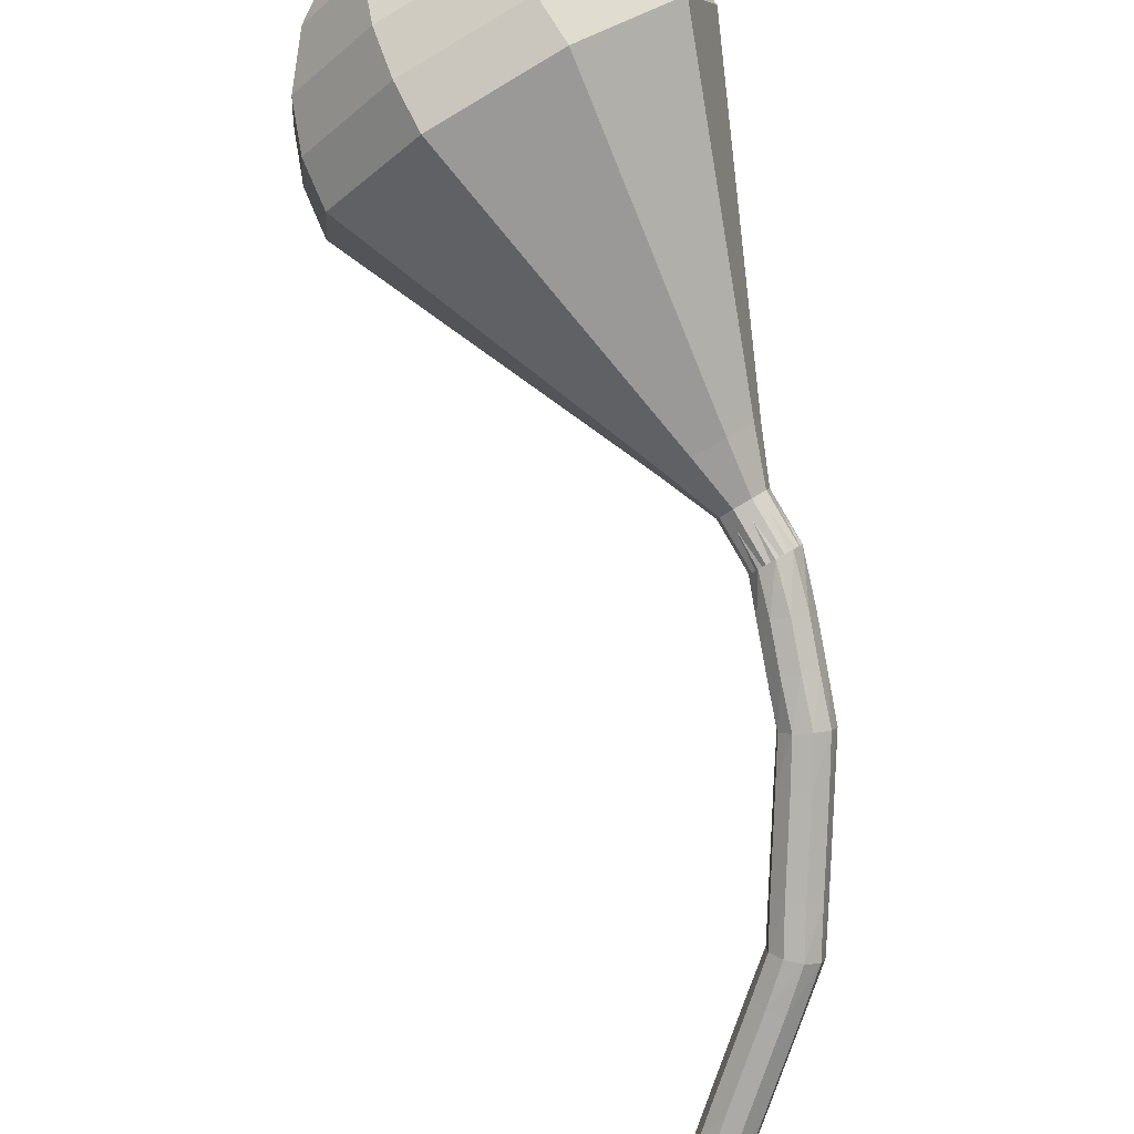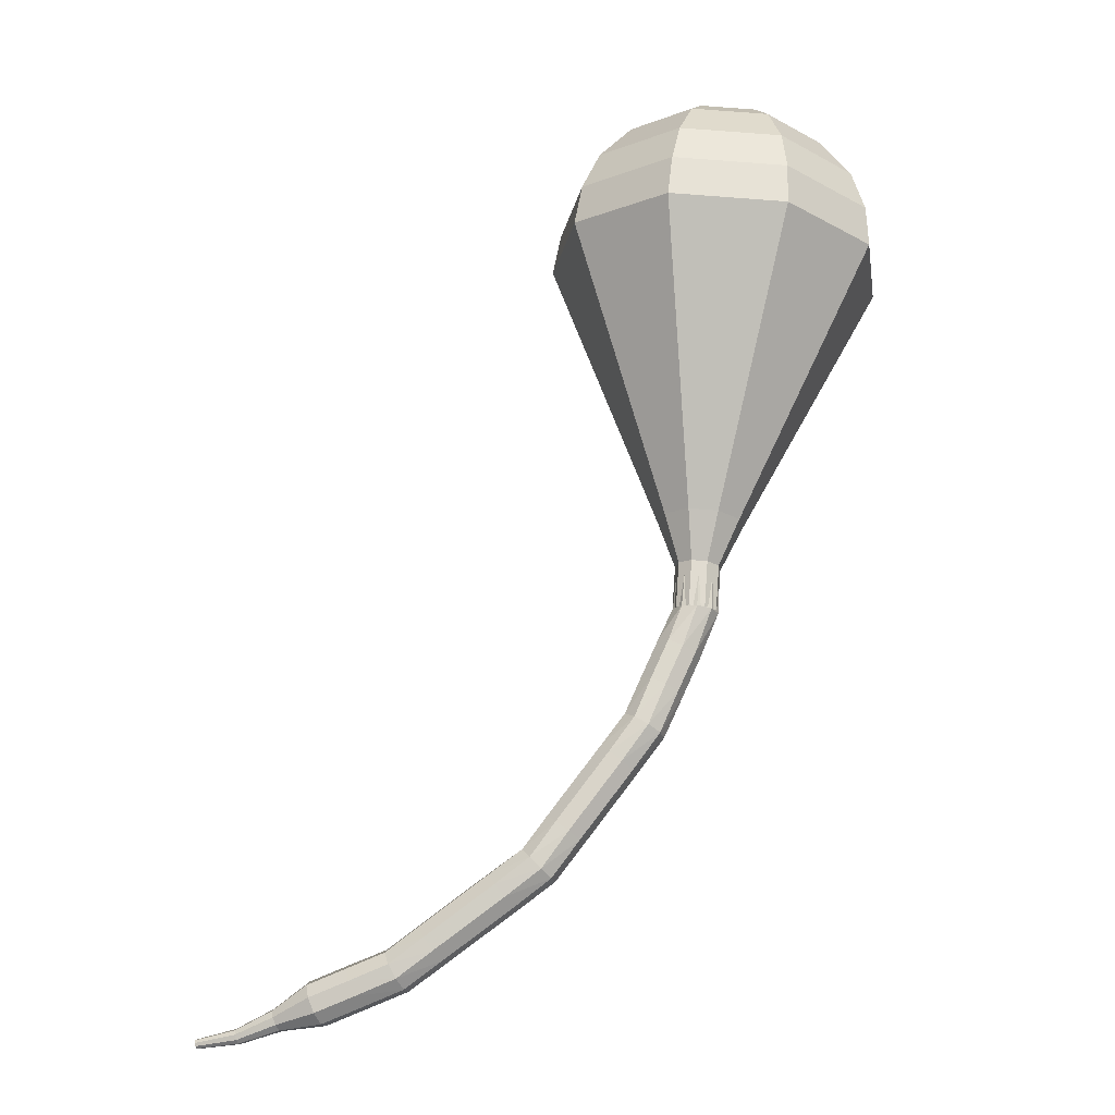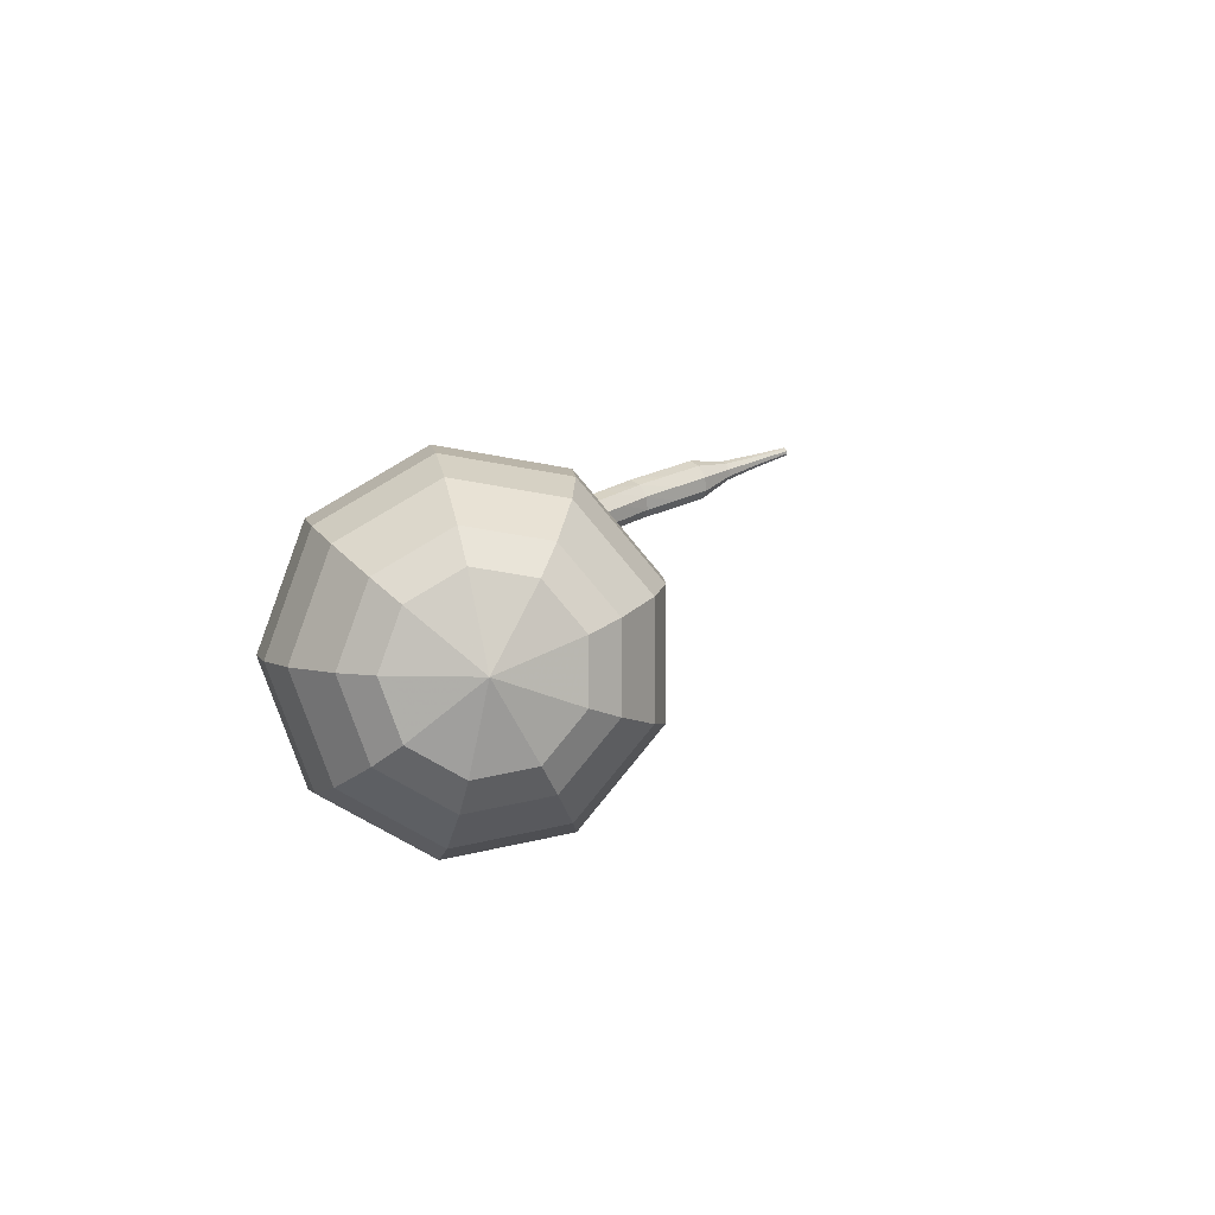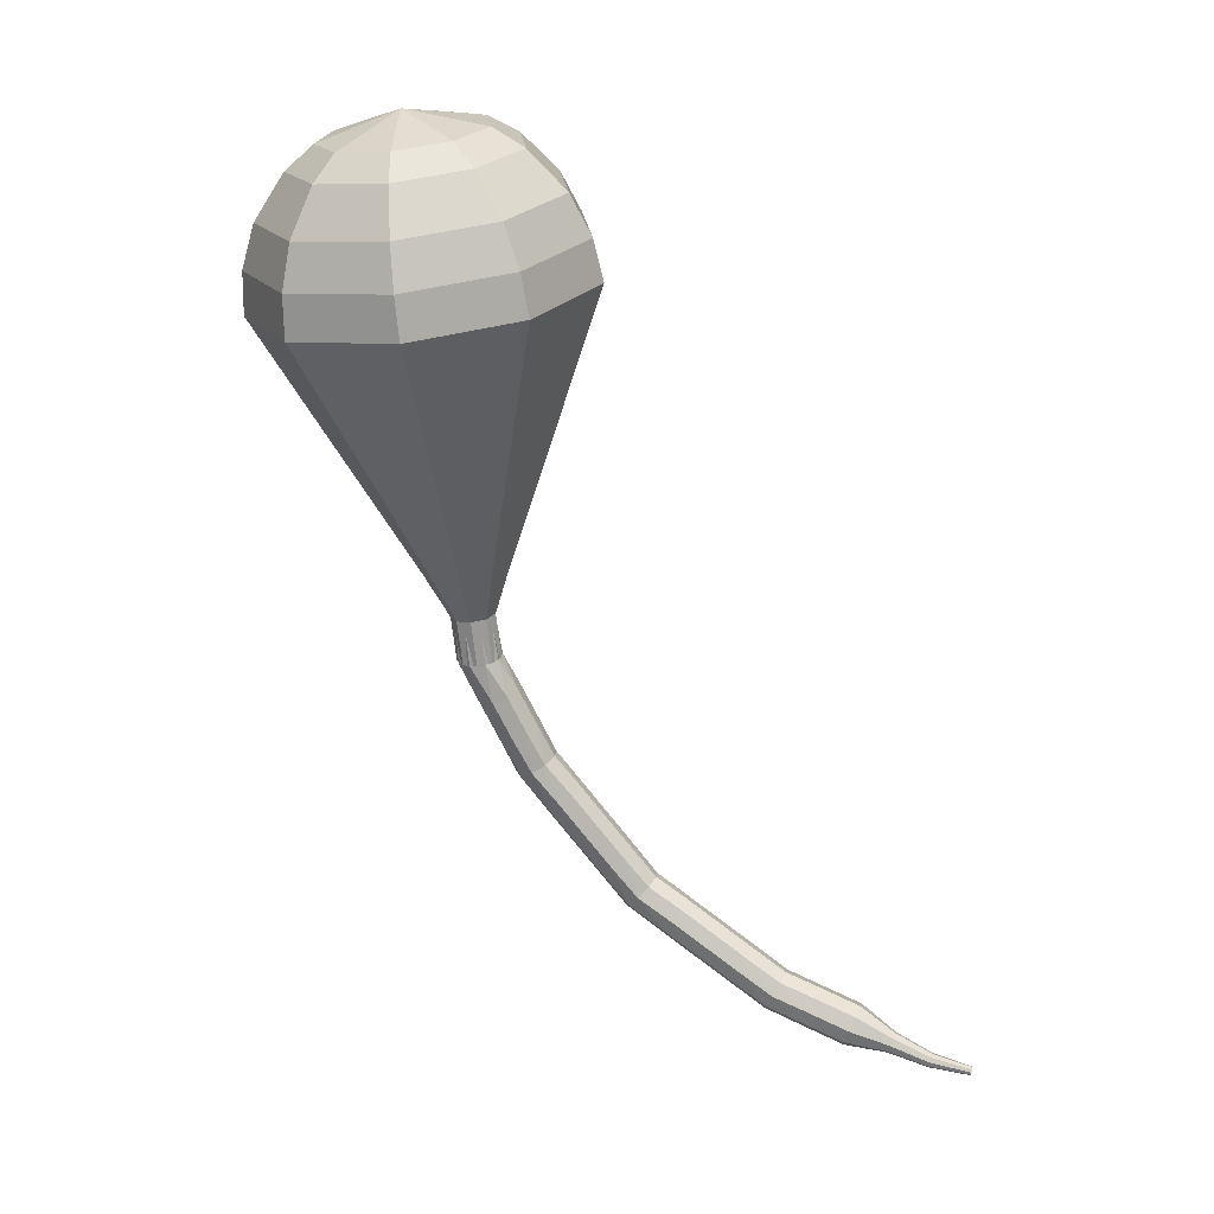
<metadata>
{"format":"obj","ext":"obj","renderer":"f3d","projection":"perspective","resolution":1024,"background":"white","views":[{"elev":-63.1,"azim":-146.2,"up":"+Z"},{"elev":3.8,"azim":-169.9,"up":"+Y"},{"elev":72.9,"azim":-21.7,"up":"+Y"},{"elev":-1.0,"azim":15.5,"up":"+Y"}]}
</metadata>
<code>
g tube1
v 215.9 134.2 161.3
v 214.8 135.5 158.4
v 211.8 136.1 156.8
v 208.5 135.9 157.4
v 206.3 134.8 159.7
v 206.3 133.4 162.8
v 208.5 132.4 165.2
v 211.8 132.2 165.8
v 214.8 132.9 164.2
v 215.9 134.2 161.3
v 214.6 135 161.7
v 213.8 136 159.5
v 211.6 136.5 158.4
v 209.2 136.3 158.8
v 207.6 135.5 160.5
v 207.6 134.5 162.8
v 209.2 133.7 164.5
v 211.6 133.5 164.9
v 213.8 134.1 163.8
v 214.6 135 161.7
v 211 135.8 162.1
v 211 135.8 162.1
v 211 135.8 162.1
v 211 135.8 162.1
v 211 135.8 162.1
v 211 135.8 162.1
v 211 135.8 162.1
v 211 135.8 162.1
v 211 135.8 162.1
v 211 135.8 162.1
v 210.1 114 152.3
v 210.3 114.3 151.8
v 210.9 114.5 151.4
v 211.5 114.4 151.5
v 212 114.2 152
v 212 114 152.7
v 211.6 113.7 153.1
v 210.9 113.7 153.2
v 210.3 113.8 152.9
v 210.1 114 152.3
v 210.8 112.1 151.6
v 210.9 112.5 151
v 211.4 112.8 150.7
v 212 113 150.8
v 212.5 113 151.3
v 212.6 112.7 151.9
v 212.3 112.4 152.4
v 211.7 112.1 152.5
v 211.1 112 152.2
v 210.8 112.1 151.6
v 211.4 110.6 150.8
v 211.5 110.9 150.2
v 212 111.3 149.9
v 212.7 111.5 150
v 213.2 111.4 150.5
v 213.3 111.2 151.1
v 212.9 110.8 151.6
v 212.3 110.5 151.7
v 211.7 110.4 151.4
v 211.4 110.6 150.8
v 212.1 108.9 150.1
v 212.2 109.2 149.5
v 212.6 109.6 149.2
v 213.3 109.9 149.3
v 213.7 110 149.7
v 213.9 109.7 150.4
v 213.6 109.3 150.9
v 213 109 151
v 212.4 108.8 150.7
v 212.1 108.9 150.1
v 213.2 107.4 149.5
v 213.3 107.7 148.9
v 213.7 108.1 148.5
v 214.2 108.5 148.6
v 214.7 108.6 149.1
v 214.8 108.4 149.8
v 214.6 108 150.3
v 214.1 107.6 150.4
v 213.5 107.4 150.1
v 213.2 107.4 149.5
v 214.2 106 148.9
v 214.3 106.3 148.2
v 214.7 106.7 147.9
v 215.3 107.1 148
v 215.7 107.2 148.5
v 215.9 107 149.2
v 215.6 106.6 149.7
v 215.1 106.2 149.8
v 214.5 105.9 149.5
v 214.2 106 148.9
v 215.3 104.6 148.3
v 215.3 104.9 147.6
v 215.7 105.3 147.3
v 216.3 105.7 147.4
v 216.8 105.8 147.9
v 216.9 105.6 148.6
v 216.6 105.2 149.1
v 216.1 104.8 149.2
v 215.6 104.5 148.9
v 215.3 104.6 148.3
v 216.4 103.1 147.6
v 216.4 103.3 147
v 216.8 103.8 146.7
v 217.3 104.3 146.8
v 217.7 104.5 147.3
v 217.8 104.4 148
v 217.6 103.9 148.5
v 217.1 103.4 148.6
v 216.7 103.1 148.3
v 216.4 103.1 147.6
v 217.9 101.9 147.3
v 218 102.1 146.7
v 218.3 102.6 146.3
v 218.7 103.2 146.4
v 219 103.5 146.9
v 219.1 103.4 147.6
v 219 103 148.1
v 218.6 102.4 148.2
v 218.2 102 147.9
v 217.9 101.9 147.3
v 219.4 100.8 146.9
v 219.4 101 146.3
v 219.7 101.5 146
v 220.1 102.1 146.1
v 220.5 102.4 146.6
v 220.6 102.3 147.3
v 220.4 101.9 147.8
v 220 101.3 147.9
v 219.6 100.9 147.5
v 219.4 100.8 146.9
v 220.8 99.68 146.6
v 220.8 99.94 145.9
v 221.1 100.5 145.6
v 221.6 101 145.7
v 221.9 101.3 146.2
v 222 101.2 146.9
v 221.8 100.8 147.4
v 221.4 100.2 147.5
v 221 99.79 147.2
v 220.8 99.68 146.6
v 222.3 98.51 146.2
v 222.4 98.76 145.6
v 222.6 99.3 145.2
v 223 99.87 145.3
v 223.3 100.2 145.9
v 223.3 100.2 146.5
v 223.2 99.74 147
v 222.9 99.15 147.2
v 222.5 98.67 146.8
v 222.3 98.51 146.2
v 224.1 97.72 146
v 224.2 97.96 145.4
v 224.4 98.51 145.1
v 224.6 99.13 145.2
v 224.9 99.51 145.7
v 224.9 99.49 146.4
v 224.8 99.07 146.9
v 224.5 98.44 147
v 224.3 97.91 146.7
v 224.1 97.72 146
v 225.8 96.98 145.9
v 225.8 97.22 145.2
v 226.1 97.77 144.9
v 226.3 98.39 145
v 226.6 98.77 145.5
v 226.6 98.75 146.2
v 226.5 98.33 146.7
v 226.2 97.71 146.9
v 225.9 97.18 146.5
v 225.8 96.98 145.9
v 227.7 96.7 145.7
v 227.7 96.82 145.4
v 227.8 97.1 145.2
v 228 97.4 145.3
v 228.1 97.6 145.5
v 228.1 97.59 145.9
v 228 97.38 146.1
v 227.9 97.06 146.2
v 227.8 96.8 146
v 227.7 96.7 145.7
v 229.5 96.11 145.6
v 229.5 96.18 145.3
v 229.5 96.37 145.2
v 229.6 96.59 145.3
v 229.7 96.72 145.4
v 229.7 96.72 145.7
v 229.6 96.58 145.8
v 229.6 96.36 145.9
v 229.5 96.18 145.8
v 229.5 96.11 145.6
v 231.3 95.82 145.5
v 231.3 95.87 145.4
v 231.4 95.99 145.3
v 231.4 96.12 145.4
v 231.4 96.2 145.5
v 231.4 96.2 145.6
v 231.4 96.12 145.7
v 231.4 95.99 145.7
v 231.3 95.87 145.7
v 231.3 95.82 145.5
f 1 2 12
f 12 11 1
f 2 3 13
f 13 12 2
f 3 4 14
f 14 13 3
f 4 5 15
f 15 14 4
f 5 6 16
f 16 15 5
f 6 7 17
f 17 16 6
f 7 8 18
f 18 17 7
f 8 9 19
f 19 18 8
f 9 10 20
f 20 19 9
f 11 12 22
f 22 21 11
f 12 13 23
f 23 22 12
f 13 14 24
f 24 23 13
f 14 15 25
f 25 24 14
f 15 16 26
f 26 25 15
f 16 17 27
f 27 26 16
f 17 18 28
f 28 27 17
f 18 19 29
f 29 28 18
f 19 20 30
f 30 29 19
f 21 22 32
f 32 31 21
f 22 23 33
f 33 32 22
f 23 24 34
f 34 33 23
f 24 25 35
f 35 34 24
f 25 26 36
f 36 35 25
f 26 27 37
f 37 36 26
f 27 28 38
f 38 37 27
f 28 29 39
f 39 38 28
f 29 30 40
f 40 39 29
f 31 32 42
f 42 41 31
f 32 33 43
f 43 42 32
f 33 34 44
f 44 43 33
f 34 35 45
f 45 44 34
f 35 36 46
f 46 45 35
f 36 37 47
f 47 46 36
f 37 38 48
f 48 47 37
f 38 39 49
f 49 48 38
f 39 40 50
f 50 49 39
f 41 42 52
f 52 51 41
f 42 43 53
f 53 52 42
f 43 44 54
f 54 53 43
f 44 45 55
f 55 54 44
f 45 46 56
f 56 55 45
f 46 47 57
f 57 56 46
f 47 48 58
f 58 57 47
f 48 49 59
f 59 58 48
f 49 50 60
f 60 59 49
f 51 52 62
f 62 61 51
f 52 53 63
f 63 62 52
f 53 54 64
f 64 63 53
f 54 55 65
f 65 64 54
f 55 56 66
f 66 65 55
f 56 57 67
f 67 66 56
f 57 58 68
f 68 67 57
f 58 59 69
f 69 68 58
f 59 60 70
f 70 69 59
f 61 62 72
f 72 71 61
f 62 63 73
f 73 72 62
f 63 64 74
f 74 73 63
f 64 65 75
f 75 74 64
f 65 66 76
f 76 75 65
f 66 67 77
f 77 76 66
f 67 68 78
f 78 77 67
f 68 69 79
f 79 78 68
f 69 70 80
f 80 79 69
f 71 72 82
f 82 81 71
f 72 73 83
f 83 82 72
f 73 74 84
f 84 83 73
f 74 75 85
f 85 84 74
f 75 76 86
f 86 85 75
f 76 77 87
f 87 86 76
f 77 78 88
f 88 87 77
f 78 79 89
f 89 88 78
f 79 80 90
f 90 89 79
f 81 82 92
f 92 91 81
f 82 83 93
f 93 92 82
f 83 84 94
f 94 93 83
f 84 85 95
f 95 94 84
f 85 86 96
f 96 95 85
f 86 87 97
f 97 96 86
f 87 88 98
f 98 97 87
f 88 89 99
f 99 98 88
f 89 90 100
f 100 99 89
f 91 92 102
f 102 101 91
f 92 93 103
f 103 102 92
f 93 94 104
f 104 103 93
f 94 95 105
f 105 104 94
f 95 96 106
f 106 105 95
f 96 97 107
f 107 106 96
f 97 98 108
f 108 107 97
f 98 99 109
f 109 108 98
f 99 100 110
f 110 109 99
f 101 102 112
f 112 111 101
f 102 103 113
f 113 112 102
f 103 104 114
f 114 113 103
f 104 105 115
f 115 114 104
f 105 106 116
f 116 115 105
f 106 107 117
f 117 116 106
f 107 108 118
f 118 117 107
f 108 109 119
f 119 118 108
f 109 110 120
f 120 119 109
f 111 112 122
f 122 121 111
f 112 113 123
f 123 122 112
f 113 114 124
f 124 123 113
f 114 115 125
f 125 124 114
f 115 116 126
f 126 125 115
f 116 117 127
f 127 126 116
f 117 118 128
f 128 127 117
f 118 119 129
f 129 128 118
f 119 120 130
f 130 129 119
f 121 122 132
f 132 131 121
f 122 123 133
f 133 132 122
f 123 124 134
f 134 133 123
f 124 125 135
f 135 134 124
f 125 126 136
f 136 135 125
f 126 127 137
f 137 136 126
f 127 128 138
f 138 137 127
f 128 129 139
f 139 138 128
f 129 130 140
f 140 139 129
f 131 132 142
f 142 141 131
f 132 133 143
f 143 142 132
f 133 134 144
f 144 143 133
f 134 135 145
f 145 144 134
f 135 136 146
f 146 145 135
f 136 137 147
f 147 146 136
f 137 138 148
f 148 147 137
f 138 139 149
f 149 148 138
f 139 140 150
f 150 149 139
f 141 142 152
f 152 151 141
f 142 143 153
f 153 152 142
f 143 144 154
f 154 153 143
f 144 145 155
f 155 154 144
f 145 146 156
f 156 155 145
f 146 147 157
f 157 156 146
f 147 148 158
f 158 157 147
f 148 149 159
f 159 158 148
f 149 150 160
f 160 159 149
f 151 152 162
f 162 161 151
f 152 153 163
f 163 162 152
f 153 154 164
f 164 163 153
f 154 155 165
f 165 164 154
f 155 156 166
f 166 165 155
f 156 157 167
f 167 166 156
f 157 158 168
f 168 167 157
f 158 159 169
f 169 168 158
f 159 160 170
f 170 169 159
f 161 162 172
f 172 171 161
f 162 163 173
f 173 172 162
f 163 164 174
f 174 173 163
f 164 165 175
f 175 174 164
f 165 166 176
f 176 175 165
f 166 167 177
f 177 176 166
f 167 168 178
f 178 177 167
f 168 169 179
f 179 178 168
f 169 170 180
f 180 179 169
f 171 172 182
f 182 181 171
f 172 173 183
f 183 182 172
f 173 174 184
f 184 183 173
f 174 175 185
f 185 184 174
f 175 176 186
f 186 185 175
f 176 177 187
f 187 186 176
f 177 178 188
f 188 187 177
f 178 179 189
f 189 188 178
f 179 180 190
f 190 189 179
f 181 182 192
f 192 191 181
f 182 183 193
f 193 192 182
f 183 184 194
f 194 193 183
f 184 185 195
f 195 194 184
f 185 186 196
f 196 195 185
f 186 187 197
f 197 196 186
f 187 188 198
f 198 197 187
f 188 189 199
f 199 198 188
f 189 190 200
f 200 199 189
v 212.1 114.1 152.3
v 211.8 114.3 151.8
v 211.2 114.5 151.4
v 210.6 114.4 151.6
v 210.1 114.2 152
v 210.1 113.9 152.6
v 210.6 113.7 153.1
v 211.2 113.7 153.2
v 211.8 113.8 152.9
v 212.1 114.1 152.3
v 212.1 114.1 152.3
v 211.8 114.3 151.8
v 211.2 114.5 151.4
v 210.6 114.4 151.5
v 210.1 114.2 152
v 210.1 113.9 152.7
v 210.6 113.7 153.1
v 211.2 113.7 153.2
v 211.8 113.8 152.9
v 212.1 114.1 152.3
v 212.1 115.9 153.2
v 211.8 116.2 152.6
v 211.2 116.3 152.3
v 210.6 116.3 152.4
v 210.1 116.1 152.9
v 210.1 115.8 153.5
v 210.6 115.6 154
v 211.2 115.5 154.1
v 211.8 115.7 153.8
v 212.1 115.9 153.2
v 212.9 117.8 154
v 212.5 118.3 152.9
v 211.4 118.6 152.3
v 210.1 118.5 152.5
v 209.3 118.1 153.4
v 209.3 117.5 154.6
v 210.1 117.1 155.5
v 211.4 117 155.7
v 212.5 117.3 155.1
v 212.9 117.8 154
v 213.9 119.7 154.8
v 213.2 120.4 153.2
v 211.5 120.8 152.3
v 209.6 120.7 152.6
v 208.4 120 154
v 208.4 119.3 155.7
v 209.6 118.7 157.1
v 211.5 118.5 157.4
v 213.2 118.9 156.5
v 213.9 119.7 154.8
v 214.8 121.5 155.7
v 213.9 122.5 153.5
v 211.7 123 152.3
v 209.2 122.8 152.7
v 207.5 122 154.5
v 207.5 121 156.8
v 209.2 120.2 158.6
v 211.7 120 159
v 213.9 120.6 157.9
v 214.8 121.5 155.7
v 216.6 125.3 157.3
v 215.3 126.8 154
v 212 127.5 152.3
v 208.2 127.2 152.9
v 205.7 126 155.6
v 205.7 124.5 159.1
v 208.2 123.3 161.8
v 212 123 162.4
v 215.3 123.8 160.6
v 216.6 125.3 157.3
v 218.5 129 159
v 216.7 131 154.6
v 212.3 132 152.3
v 207.2 131.6 153.1
v 203.9 130 156.7
v 204 127.9 161.3
v 207.3 126.3 164.9
v 212.3 126 165.7
v 216.8 127.1 163.4
v 218.5 129 159
v 218.3 130.7 159.8
v 216.5 132.6 155.5
v 212.2 133.6 153.2
v 207.4 133.3 154
v 204.2 131.7 157.5
v 204.2 129.7 162
v 207.4 128.1 165.5
v 212.3 127.8 166.3
v 216.6 128.8 164
v 218.3 130.7 159.8
v 217.5 132.5 160.5
v 216 134.1 156.7
v 212.1 135 154.7
v 207.7 134.7 155.4
v 204.9 133.3 158.5
v 204.9 131.5 162.6
v 207.7 130.1 165.7
v 212.1 129.8 166.4
v 216 130.7 164.3
v 217.5 132.5 160.5
v 215.9 134.2 161.3
v 214.8 135.5 158.4
v 211.8 136.1 156.8
v 208.5 135.9 157.4
v 206.3 134.8 159.7
v 206.3 133.4 162.8
v 208.5 132.4 165.2
v 211.8 132.2 165.8
v 214.8 132.9 164.2
v 215.9 134.2 161.3
v 214.6 135 161.7
v 213.8 136 159.5
v 211.6 136.5 158.4
v 209.2 136.3 158.8
v 207.6 135.5 160.5
v 207.6 134.5 162.8
v 209.2 133.7 164.5
v 211.6 133.5 164.9
v 213.8 134.1 163.8
v 214.6 135 161.7
v 211 135.8 162.1
v 211 135.8 162.1
v 211 135.8 162.1
v 211 135.8 162.1
v 211 135.8 162.1
v 211 135.8 162.1
v 211 135.8 162.1
v 211 135.8 162.1
v 211 135.8 162.1
v 211 135.8 162.1
f 201 202 212
f 212 211 201
f 202 203 213
f 213 212 202
f 203 204 214
f 214 213 203
f 204 205 215
f 215 214 204
f 205 206 216
f 216 215 205
f 206 207 217
f 217 216 206
f 207 208 218
f 218 217 207
f 208 209 219
f 219 218 208
f 209 210 220
f 220 219 209
f 211 212 222
f 222 221 211
f 212 213 223
f 223 222 212
f 213 214 224
f 224 223 213
f 214 215 225
f 225 224 214
f 215 216 226
f 226 225 215
f 216 217 227
f 227 226 216
f 217 218 228
f 228 227 217
f 218 219 229
f 229 228 218
f 219 220 230
f 230 229 219
f 221 222 232
f 232 231 221
f 222 223 233
f 233 232 222
f 223 224 234
f 234 233 223
f 224 225 235
f 235 234 224
f 225 226 236
f 236 235 225
f 226 227 237
f 237 236 226
f 227 228 238
f 238 237 227
f 228 229 239
f 239 238 228
f 229 230 240
f 240 239 229
f 231 232 242
f 242 241 231
f 232 233 243
f 243 242 232
f 233 234 244
f 244 243 233
f 234 235 245
f 245 244 234
f 235 236 246
f 246 245 235
f 236 237 247
f 247 246 236
f 237 238 248
f 248 247 237
f 238 239 249
f 249 248 238
f 239 240 250
f 250 249 239
f 241 242 252
f 252 251 241
f 242 243 253
f 253 252 242
f 243 244 254
f 254 253 243
f 244 245 255
f 255 254 244
f 245 246 256
f 256 255 245
f 246 247 257
f 257 256 246
f 247 248 258
f 258 257 247
f 248 249 259
f 259 258 248
f 249 250 260
f 260 259 249
f 251 252 262
f 262 261 251
f 252 253 263
f 263 262 252
f 253 254 264
f 264 263 253
f 254 255 265
f 265 264 254
f 255 256 266
f 266 265 255
f 256 257 267
f 267 266 256
f 257 258 268
f 268 267 257
f 258 259 269
f 269 268 258
f 259 260 270
f 270 269 259
f 261 262 272
f 272 271 261
f 262 263 273
f 273 272 262
f 263 264 274
f 274 273 263
f 264 265 275
f 275 274 264
f 265 266 276
f 276 275 265
f 266 267 277
f 277 276 266
f 267 268 278
f 278 277 267
f 268 269 279
f 279 278 268
f 269 270 280
f 280 279 269
f 271 272 282
f 282 281 271
f 272 273 283
f 283 282 272
f 273 274 284
f 284 283 273
f 274 275 285
f 285 284 274
f 275 276 286
f 286 285 275
f 276 277 287
f 287 286 276
f 277 278 288
f 288 287 277
f 278 279 289
f 289 288 278
f 279 280 290
f 290 289 279
f 281 282 292
f 292 291 281
f 282 283 293
f 293 292 282
f 283 284 294
f 294 293 283
f 284 285 295
f 295 294 284
f 285 286 296
f 296 295 285
f 286 287 297
f 297 296 286
f 287 288 298
f 298 297 287
f 288 289 299
f 299 298 288
f 289 290 300
f 300 299 289
f 291 292 302
f 302 301 291
f 292 293 303
f 303 302 292
f 293 294 304
f 304 303 293
f 294 295 305
f 305 304 294
f 295 296 306
f 306 305 295
f 296 297 307
f 307 306 296
f 297 298 308
f 308 307 297
f 298 299 309
f 309 308 298
f 299 300 310
f 310 309 299
f 301 302 312
f 312 311 301
f 302 303 313
f 313 312 302
f 303 304 314
f 314 313 303
f 304 305 315
f 315 314 304
f 305 306 316
f 316 315 305
f 306 307 317
f 317 316 306
f 307 308 318
f 318 317 307
f 308 309 319
f 319 318 308
f 309 310 320
f 320 319 309
f 311 312 322
f 322 321 311
f 312 313 323
f 323 322 312
f 313 314 324
f 324 323 313
f 314 315 325
f 325 324 314
f 315 316 326
f 326 325 315
f 316 317 327
f 327 326 316
f 317 318 328
f 328 327 317
f 318 319 329
f 329 328 318
f 319 320 330
f 330 329 319
g

</code>
